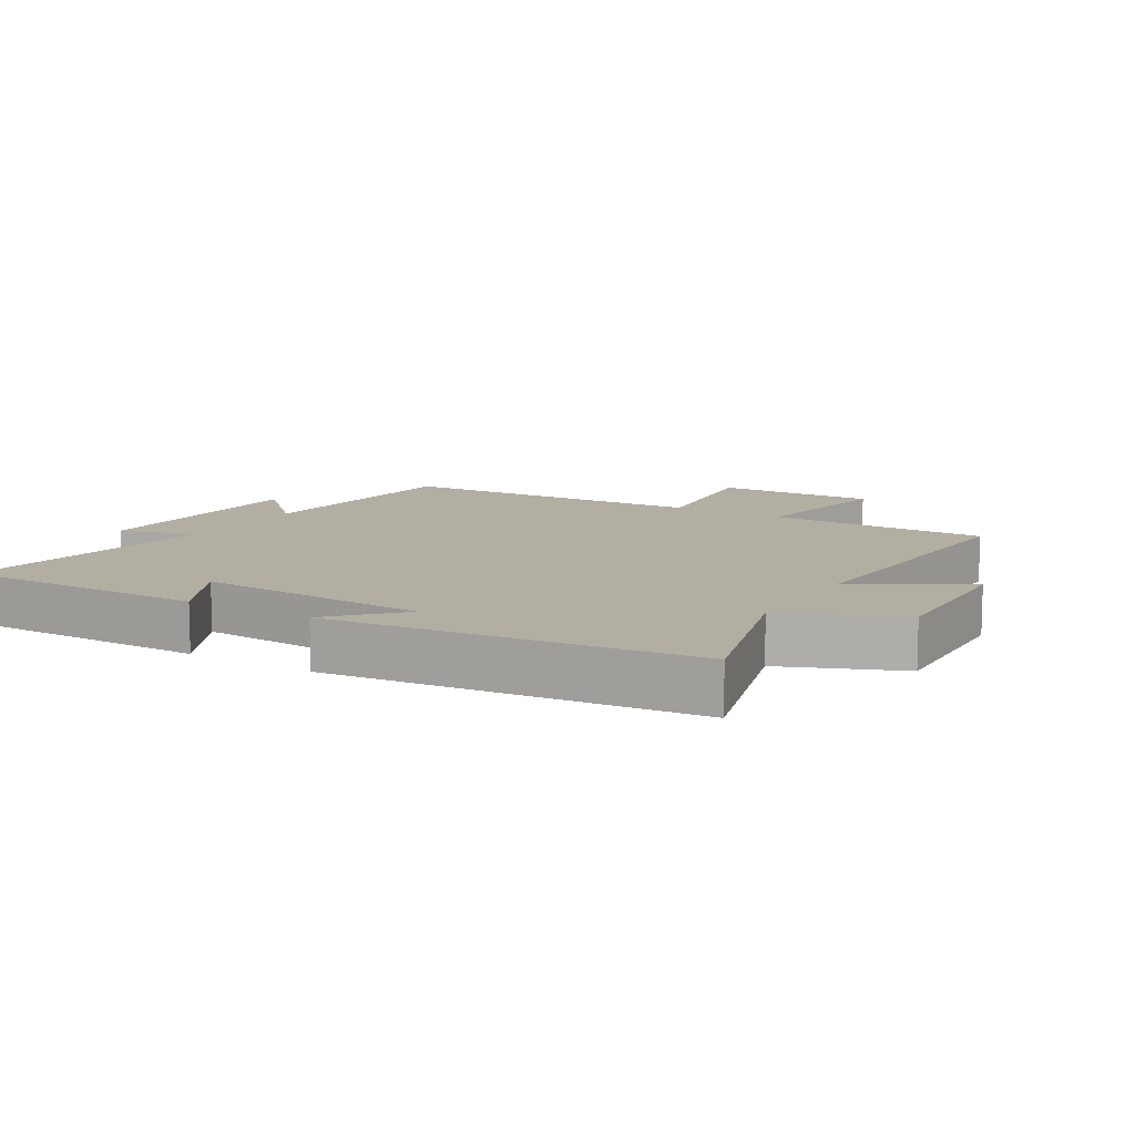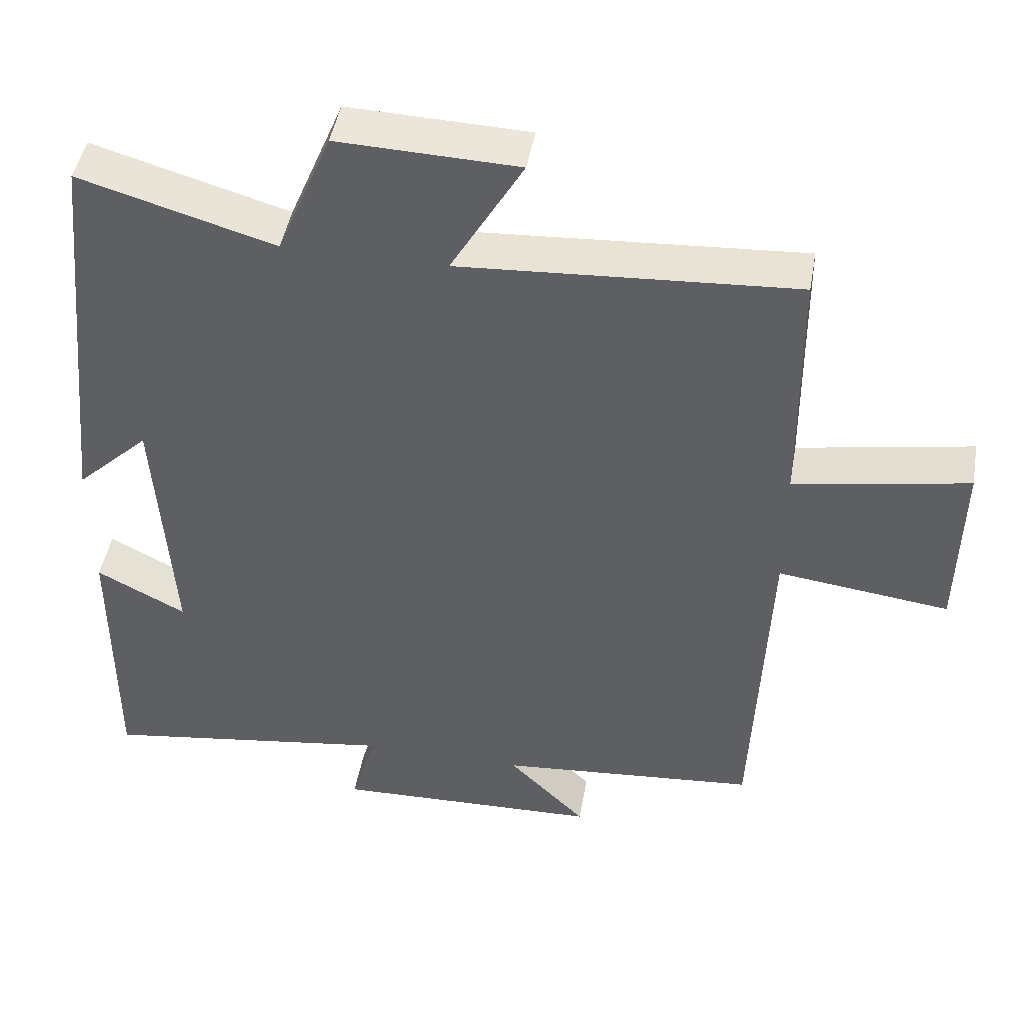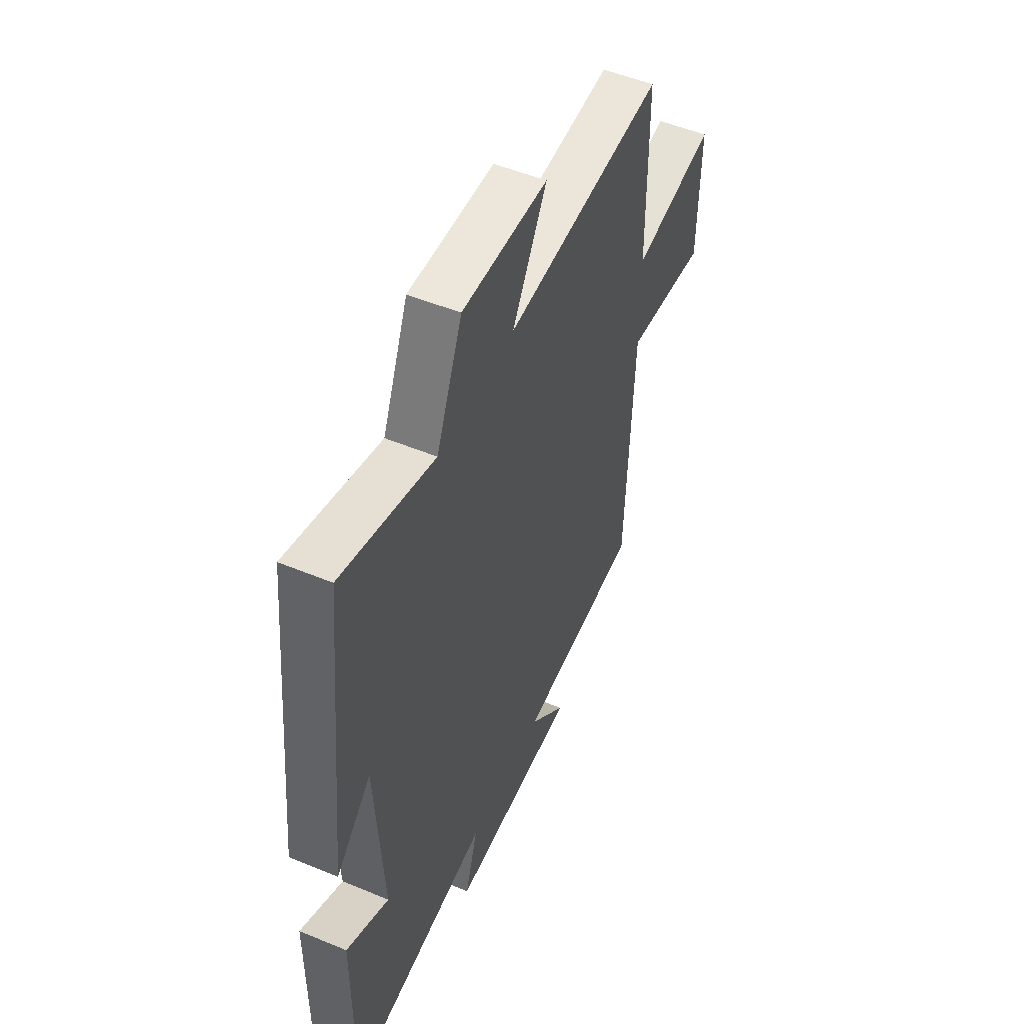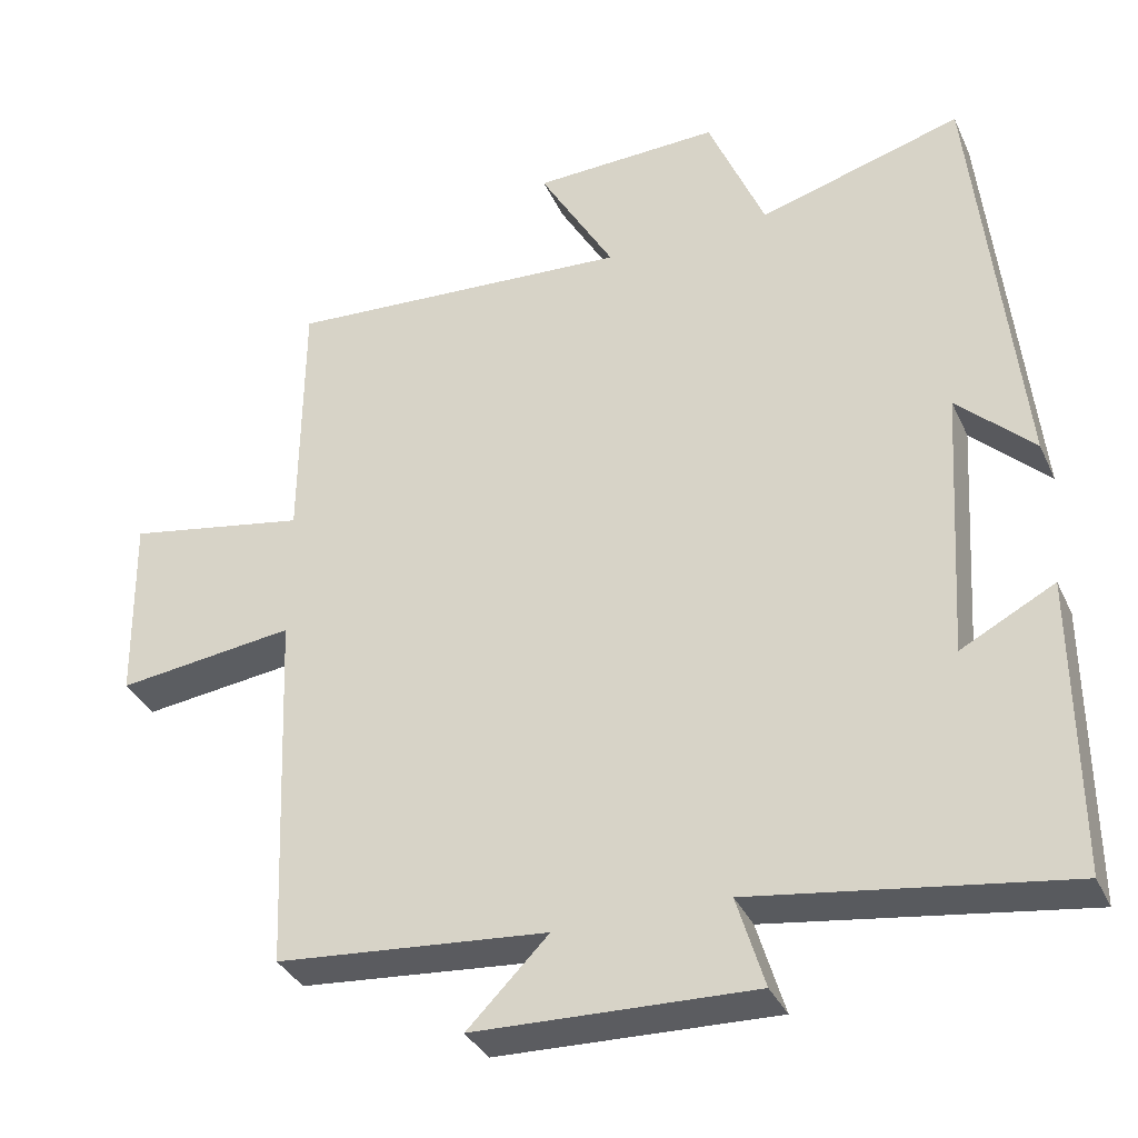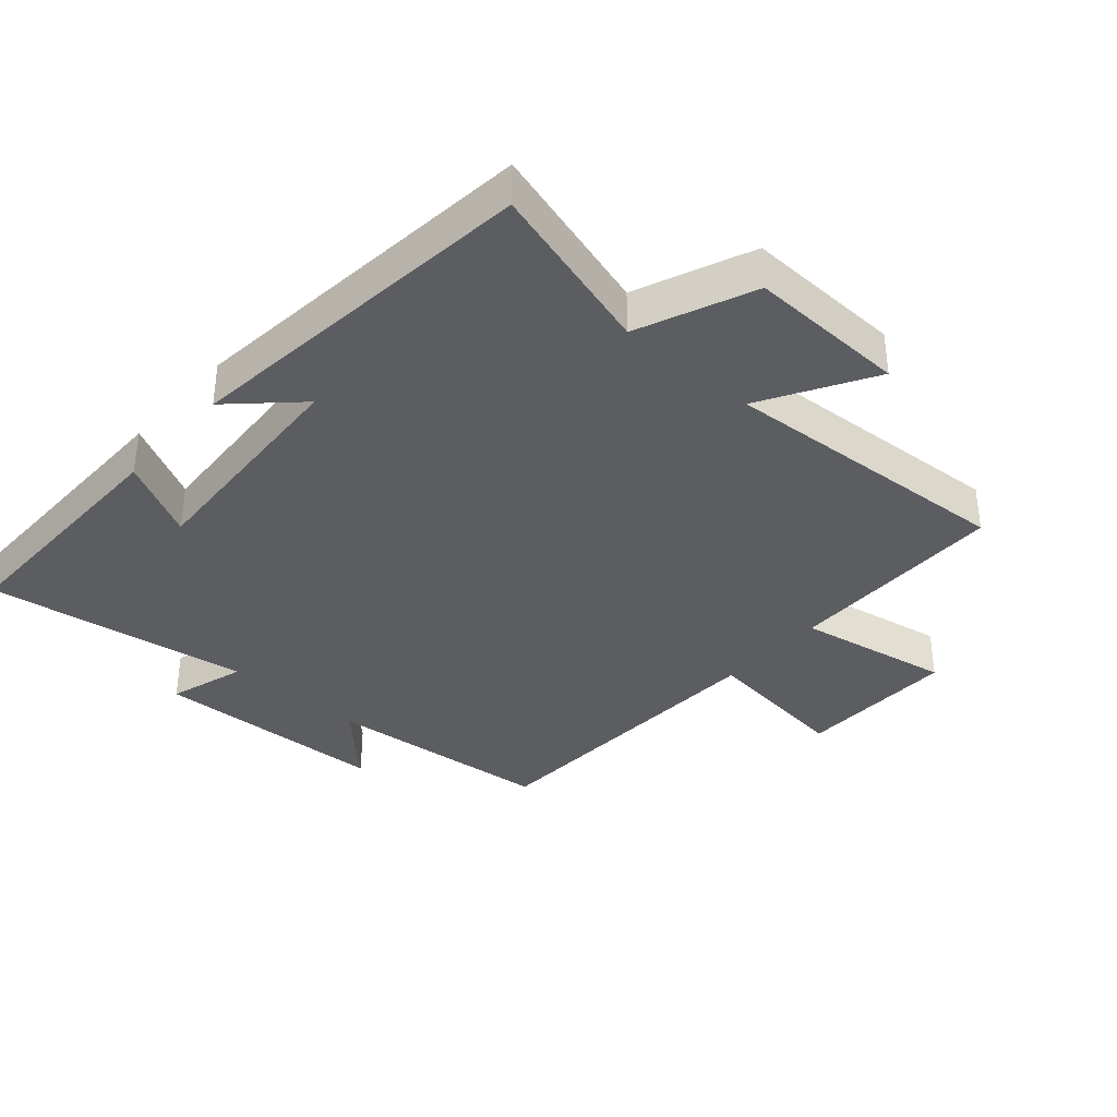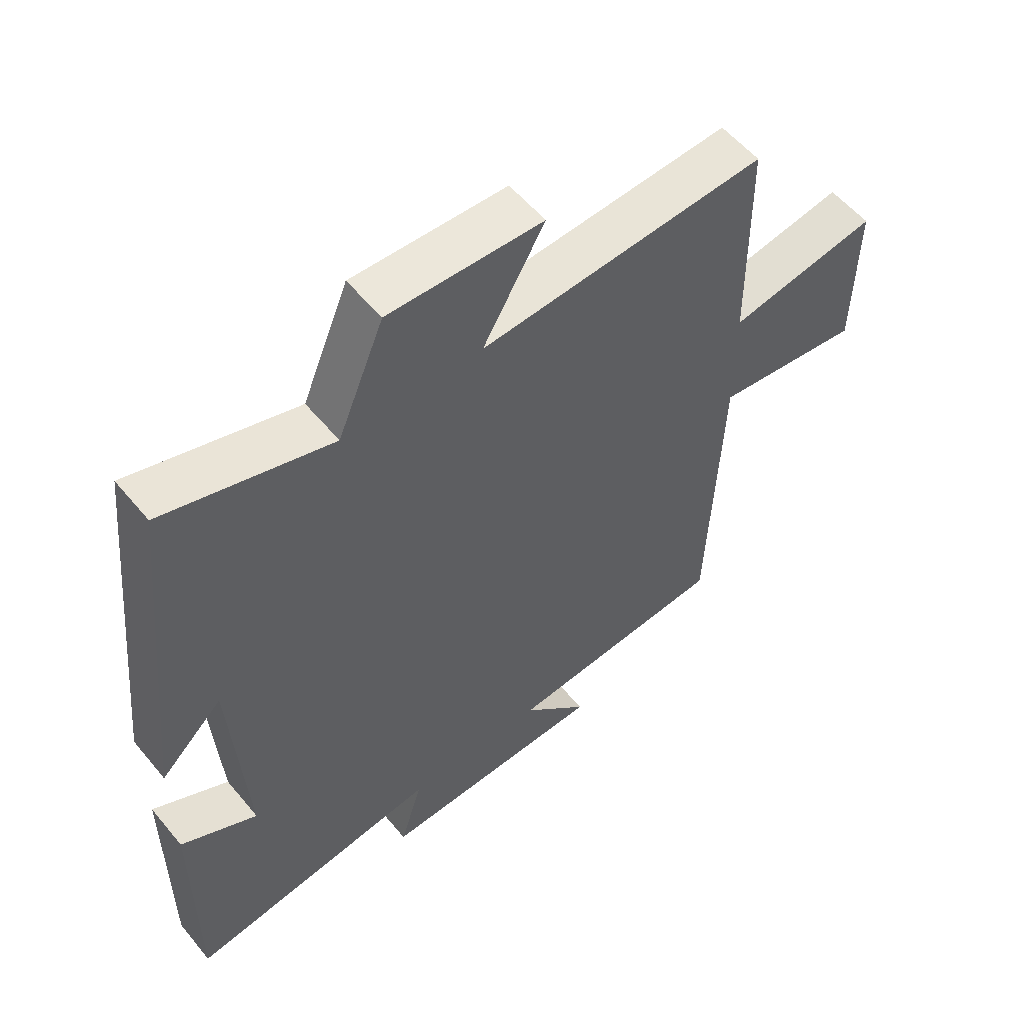
<metadata>
{"format":"obj","ext":"obj","renderer":"f3d","projection":"perspective","resolution":1024,"background":"white","views":[{"elev":10.7,"azim":-59.1,"up":"+Y"},{"elev":46.1,"azim":10.0,"up":"+Z"},{"elev":52.1,"azim":-65.9,"up":"+Z"},{"elev":-35.1,"azim":-157.7,"up":"+Z"},{"elev":-36.3,"azim":-41.4,"up":"+Y"},{"elev":56.1,"azim":-39.0,"up":"+Z"}]}
</metadata>
<code>
v -0.442 0.07 0.577
v -0.177 0.07 0.5
v -0.103 0.07 0.678
v 0.141 0.07 0.67
v 0.043 0.07 0.5
v 0.497 0.07 0.529
v 0.5 0.07 0.188
v 0.737 0.07 0.231
v 0.733 0.07 -0.017
v 0.5 0.07 0.012
v 0.48 0.07 -0.469
v 0.126 0.07 -0.5
v 0.232 0.07 -0.607
v -0.132 0.07 -0.619
v -0.096 0.07 -0.5
v -0.502 0.07 -0.56
v -0.5 0.07 -0.176
v -0.378 0.07 -0.24
v -0.4 0.07 0.116
v -0.5 0.07 0.02
v -0.442 0 0.577
v -0.177 0 0.5
v -0.103 0 0.678
v 0.141 0 0.67
v 0.043 0 0.5
v 0.497 0 0.529
v 0.5 0 0.188
v 0.737 0 0.231
v 0.733 0 -0.017
v 0.5 0 0.012
v 0.48 0 -0.469
v 0.126 0 -0.5
v 0.232 0 -0.607
v -0.132 0 -0.619
v -0.096 0 -0.5
v -0.502 0 -0.56
v -0.5 0 -0.176
v -0.378 0 -0.24
v -0.4 0 0.116
v -0.5 0 0.02
f 19 20 1 2
f 18 19 2
f 15 16 17 18
f 15 18 2 3
f 12 13 14 15
f 10 11 12 15
f 7 8 9 10
f 7 10 15
f 6 7 15
f 5 6 15
f 3 4 5
f 3 5 15
f 22 21 40 39
f 22 39 38
f 38 37 36 35
f 23 22 38 35
f 35 34 33 32
f 35 32 31 30
f 30 29 28 27
f 35 30 27
f 35 27 26
f 35 26 25
f 25 24 23
f 35 25 23
f 1 21 22 2
f 2 22 23 3
f 3 23 24 4
f 4 24 25 5
f 5 25 26 6
f 6 26 27 7
f 7 27 28 8
f 8 28 29 9
f 9 29 30 10
f 10 30 31 11
f 11 31 32 12
f 12 32 33 13
f 13 33 34 14
f 14 34 35 15
f 15 35 36 16
f 16 36 37 17
f 17 37 38 18
f 18 38 39 19
f 19 39 40 20
f 20 40 21 1

</code>
